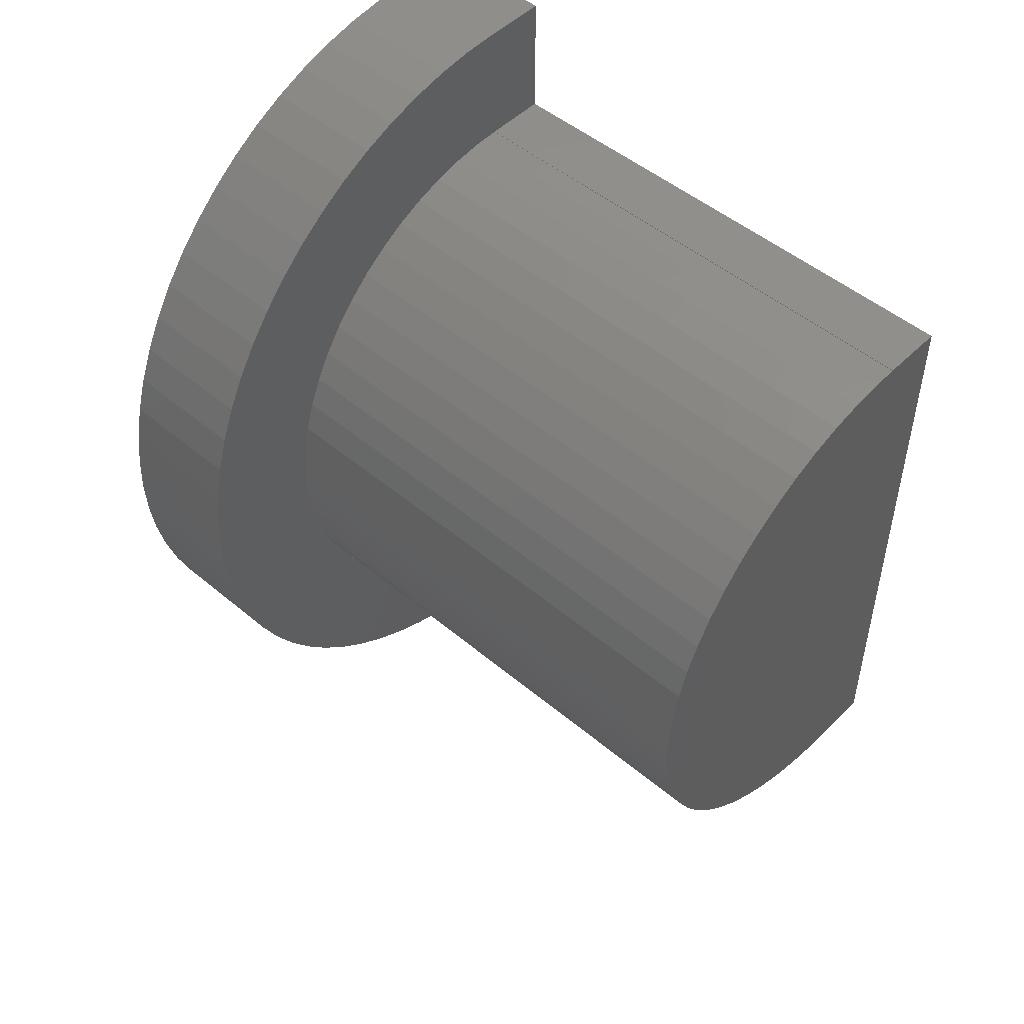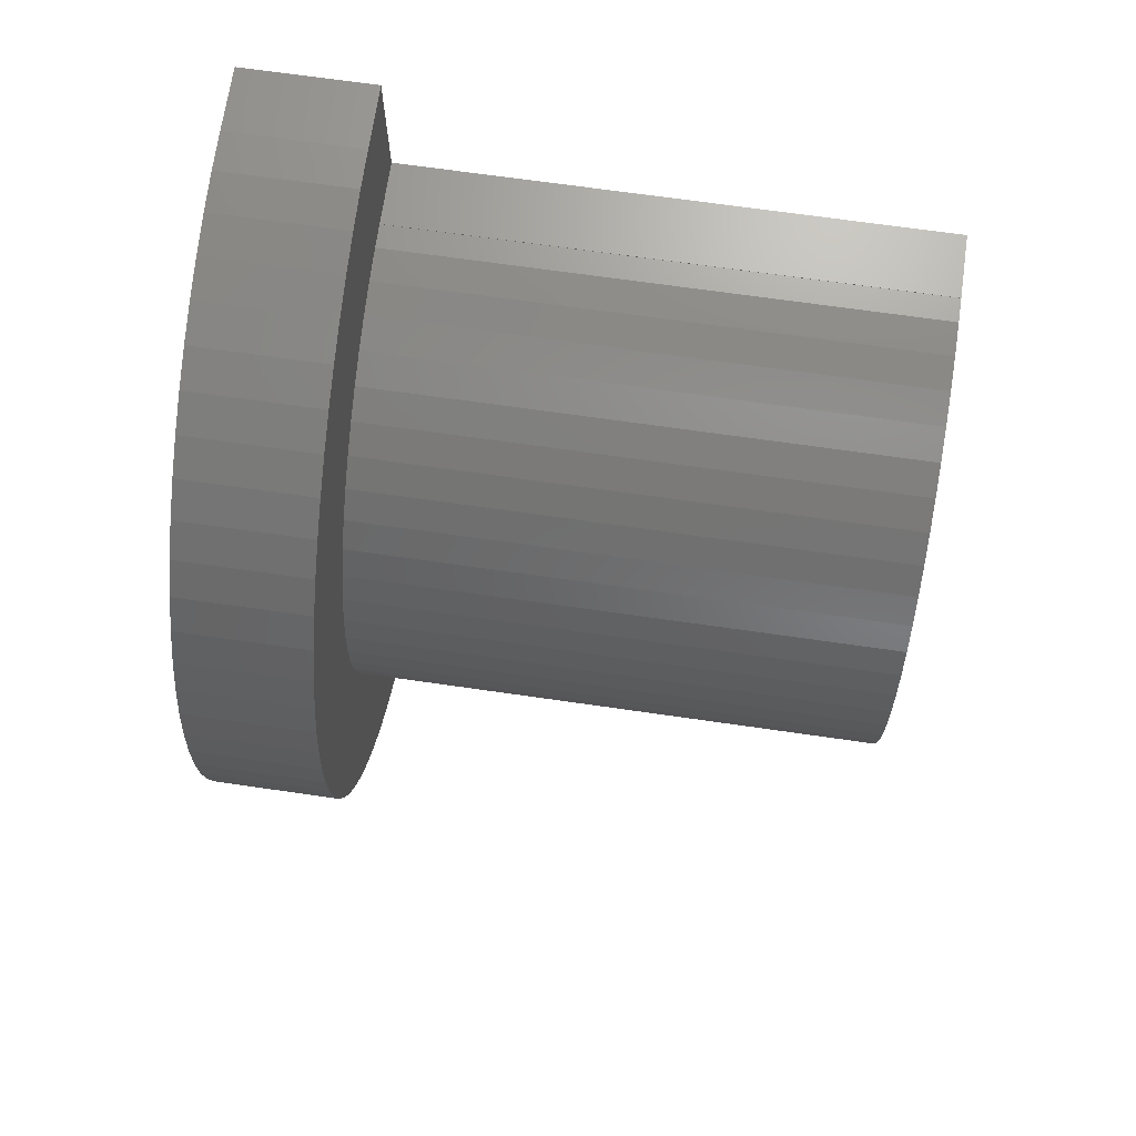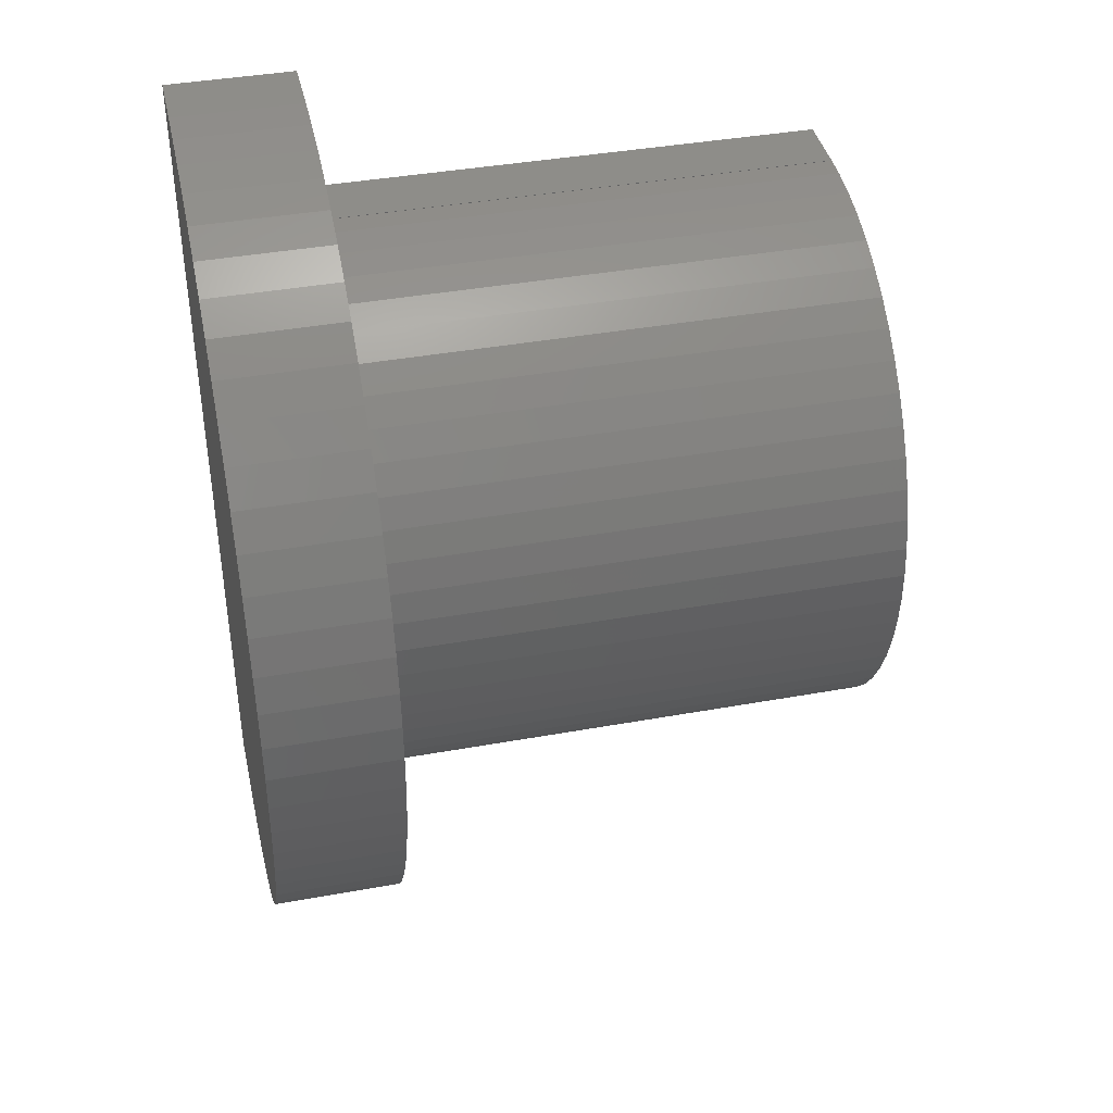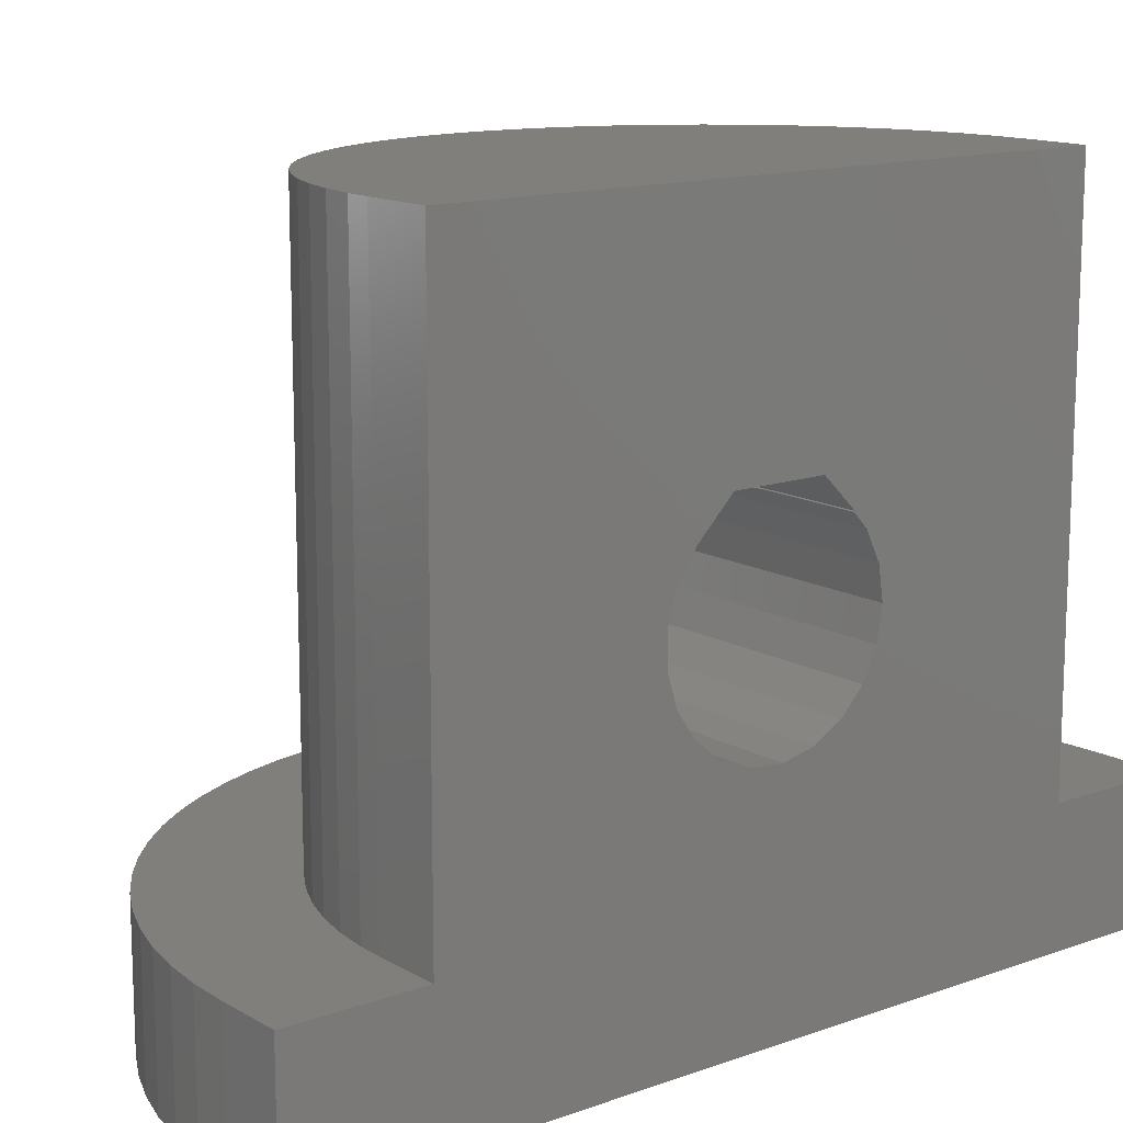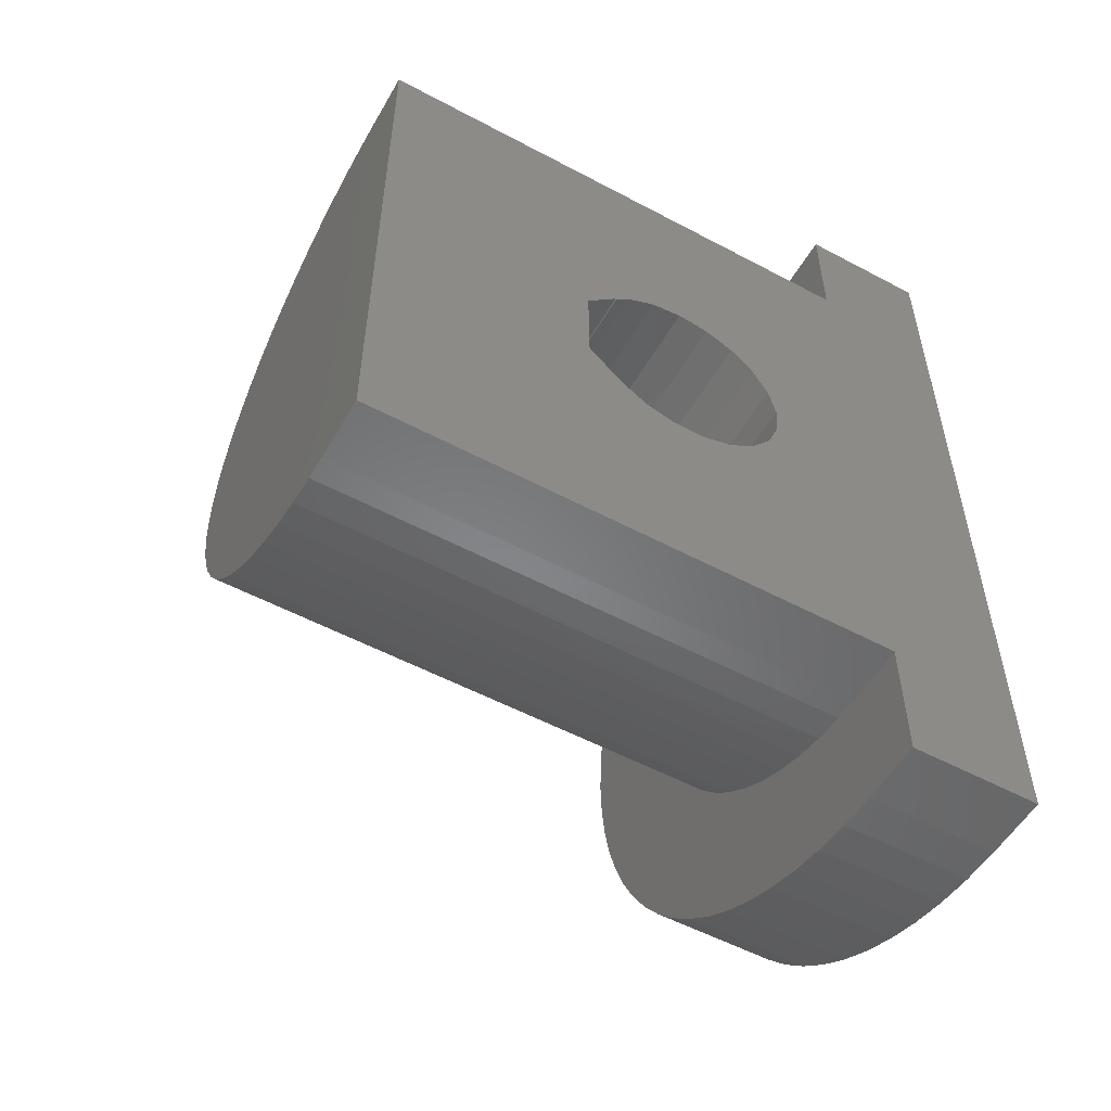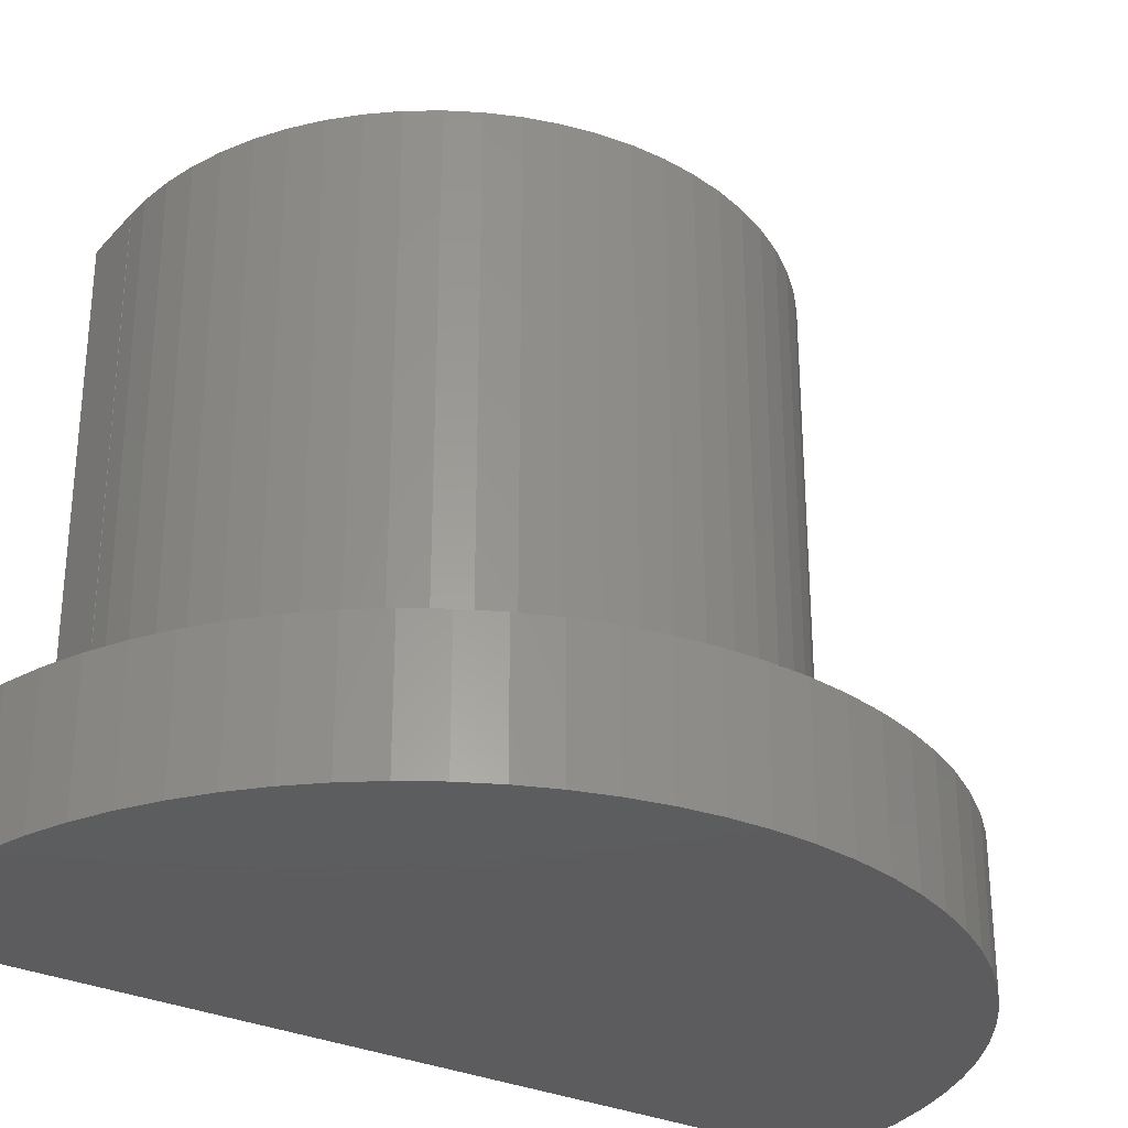
<metadata>
{"format":"stl","ext":"stl","renderer":"f3d","projection":"perspective","resolution":1024,"background":"white","views":[{"elev":49.6,"azim":-47.2,"up":"+Y"},{"elev":69.0,"azim":-81.8,"up":"+Y"},{"elev":40.1,"azim":-102.6,"up":"+Y"},{"elev":13.7,"azim":51.5,"up":"+Z"},{"elev":-54.1,"azim":60.5,"up":"+Y"},{"elev":-30.2,"azim":-124.0,"up":"+Z"}]}
</metadata>
<code>
# stl→obj: 196 verts, 388 faces
v -0.4009 -4.393 0
v -0.4009 4.393 0
v 0.001931 4.833 0
v 0.001931 -4.833 0
v -0.4009 -4.393 2
v 0.001931 -4.833 2
v 1.372 -3.375 2
v 1.044 -3.001 2
v -0.4009 4.393 2
v 0.001931 4.833 2
v 1.044 3.001 2
v 1.372 3.375 2
v -0.7639 -3.92 0
v -0.7639 -3.92 2
v -0.7639 3.92 0
v 0.7553 -2.595 2
v -0.7639 3.92 2
v 0.7553 2.595 2
v -1.084 -3.417 0
v -1.084 -3.417 2
v -1.084 3.417 0
v 0.5102 -2.162 2
v -1.084 3.417 2
v 0.5102 2.162 2
v -1.36 -2.889 0
v -1.36 -2.889 2
v -1.36 2.889 0
v 0.3108 -1.706 2
v -1.36 2.889 2
v 0.3108 1.706 2
v -1.588 -2.338 0
v -1.588 -2.338 2
v -1.588 2.338 0
v 0.1594 -1.231 2
v -1.588 2.338 2
v 0.1594 1.231 2
v -1.767 -1.769 0
v -1.767 -1.769 2
v -1.767 1.769 0
v -1.767 1.769 2
v -1.896 -1.187 0
v -1.896 -1.187 2
v -1.896 1.187 0
v 0.0576 -0.744 2
v -1.896 1.187 2
v 0.0576 0.744 2
v -1.974 -0.5957 0
v -1.974 -0.5957 2
v -1.974 0.5957 0
v 0.006417 -0.2489 2
v -1.974 0.5957 2
v 0.006417 0.2489 2
v -2 0 0
v -2 0 2
v 0.4416 5.236 0
v 0.4416 -5.236 0
v 0.4416 -5.236 2
v 1.738 -3.713 2
v 0.4416 5.236 2
v 1.738 3.713 2
v 0.006417 -0.2489 10.2
v 0.0576 -0.744 10.2
v 0.006417 0.2489 10.2
v 0.0576 0.744 10.2
v 0.1594 -1.231 10.2
v 0.1594 1.231 10.2
v 0.3108 -1.706 10.2
v 0.3108 1.706 10.2
v 0.5102 -2.162 10.2
v 0.5102 2.162 10.2
v 0.9146 5.599 0
v 0.9146 -5.599 0
v 0.9146 -5.599 2
v 0.9146 5.599 2
v 0.7553 -2.595 10.2
v 0.7553 2.595 10.2
v 1.044 -3.001 10.2
v 1.044 3.001 10.2
v 1.417 5.919 0
v 1.417 -5.919 0
v 1.417 -5.919 2
v 2.136 -4.011 2
v 1.417 5.919 2
v 2.136 4.011 2
v 1.372 -3.375 10.2
v 1.372 3.375 10.2
v 1.738 -3.713 10.2
v 1.738 3.713 10.2
v 1.946 6.195 0
v 1.946 -6.195 0
v 1.946 -6.195 2
v 2.563 -4.268 2
v 1.946 6.195 2
v 2.563 4.268 2
v 2.136 -4.011 10.2
v 2.136 4.011 10.2
v 2.497 6.423 0
v 2.497 -6.423 0
v 2.497 -6.423 2
v 3.014 -4.479 2
v 2.497 6.423 2
v 3.014 4.479 2
v 2 -0.3672 3.491
v 2 0.1233 3.455
v 2 1.155 6.254
v 5.835 -0.3672 3.491
v 5.835 -0.825 3.671
v 2 -0.6834 6.75
v 2 0.6834 6.75
v 5.835 0.6834 6.75
v 5.835 -0.6834 6.75
v 5.835 -1.167 6.267
v 2 -0.825 3.671
v 5.835 -1.21 3.978
v 2 -1.161 6.261
v 2 -1.167 6.267
v 5.835 -1.161 6.261
v 2 -1.21 3.978
v 2 -1.21 6.222
v 5.835 -1.21 6.222
v 5.835 -1.487 5.816
v 2 -1.487 4.384
v 5.835 -1.487 4.384
v 2 -1.487 5.816
v 5.835 -1.632 5.346
v 2 -1.632 4.854
v 2 -1.632 5.346
v 5.835 -1.632 4.854
v 2 0.6028 3.564
v 5.835 0.1045 3.456
v 5.835 0.1233 3.455
v 2 1.029 3.81
v 5.835 0.6028 3.564
v 2 1.167 6.267
v 5.835 0.702 6.731
v 2 1.363 4.171
v 5.835 1.029 3.81
v 5.835 1.363 4.171
v 2 1.577 4.614
v 2 1.363 6.029
v 5.835 1.155 6.254
v 2 1.65 5.1
v 2 1.577 5.586
v 5.835 1.167 6.267
v 5.835 1.577 4.614
v 5.835 1.363 6.029
v 5.835 1.65 5.1
v 5.835 1.577 5.586
v 2.563 -4.268 10.2
v 2.563 4.268 10.2
v 3.066 6.602 0
v 3.066 -6.602 0
v 3.066 -6.602 2
v 3.484 -4.642 2
v 3.484 4.642 2
v 3.066 6.602 2
v 3.014 -4.479 10.2
v 3.014 4.479 10.2
v 3.484 -4.642 10.2
v 3.484 4.642 10.2
v 3.648 6.731 0
v 3.648 -6.731 0
v 3.648 -6.731 2
v 3.968 -4.757 2
v 3.968 4.757 2
v 3.648 6.731 2
v 3.968 -4.757 10.2
v 3.968 4.757 10.2
v 4.239 6.809 0
v 4.239 -6.809 0
v 4.239 -6.809 2
v 4.239 6.809 2
v 4.462 -4.821 10.2
v 4.835 -4.83 10.2
v 4.462 -4.821 2
v 4.462 4.821 10.2
v 4.462 4.821 2
v 4.835 4.83 10.2
v 4.835 6.835 0
v 4.835 -6.835 0
v 4.835 -6.835 2
v 4.835 6.835 2
v 4.835 -4.83 2
v 4.835 -4.835 2
v 4.835 4.83 2
v 4.835 4.835 2
v 5.835 -4.835 10.2
v 4.835 -4.835 10.2
v 5.835 -4.835 2
v 5.835 -6.835 2
v 5.835 6.835 0
v 5.835 -6.835 0
v 5.835 4.835 10.2
v 4.835 4.835 10.2
v 5.835 4.835 2
v 5.835 6.835 2
f 1 2 3
f 1 4 5
f 1 3 4
f 5 4 6
f 5 6 7
f 5 7 8
f 2 9 10
f 2 10 3
f 9 11 12
f 9 12 10
f 13 1 14
f 13 2 1
f 13 15 2
f 14 1 5
f 14 5 8
f 14 8 16
f 15 9 2
f 15 17 9
f 17 18 11
f 17 11 9
f 19 13 20
f 19 15 13
f 19 21 15
f 20 13 14
f 20 14 16
f 20 16 22
f 21 17 15
f 21 23 17
f 23 24 18
f 23 18 17
f 25 19 26
f 25 21 19
f 25 27 21
f 26 19 20
f 26 20 22
f 26 22 28
f 27 23 21
f 27 29 23
f 29 30 24
f 29 24 23
f 31 25 32
f 31 27 25
f 31 33 27
f 32 25 26
f 32 26 28
f 32 28 34
f 33 29 27
f 33 35 29
f 35 36 30
f 35 30 29
f 37 31 38
f 37 33 31
f 37 39 33
f 38 31 32
f 38 32 34
f 39 35 33
f 39 40 35
f 40 36 35
f 41 37 42
f 41 39 37
f 41 43 39
f 42 37 38
f 42 38 34
f 42 34 44
f 43 40 39
f 43 45 40
f 45 46 36
f 45 36 40
f 47 41 48
f 47 43 41
f 47 49 43
f 48 41 42
f 48 42 44
f 48 44 50
f 49 45 43
f 49 51 45
f 51 52 46
f 51 46 45
f 53 47 54
f 53 49 47
f 53 51 49
f 53 54 51
f 54 47 48
f 54 48 50
f 54 50 52
f 54 52 51
f 4 3 55
f 4 56 57
f 4 57 6
f 4 55 56
f 6 57 58
f 6 58 7
f 3 10 55
f 10 59 55
f 10 12 60
f 10 60 59
f 61 62 63
f 61 44 62
f 50 61 63
f 50 63 52
f 50 44 61
f 63 62 64
f 52 63 64
f 52 64 46
f 62 65 64
f 62 34 65
f 44 34 62
f 64 65 66
f 46 64 66
f 46 66 36
f 65 67 66
f 65 28 67
f 34 28 65
f 66 67 68
f 36 66 68
f 36 68 30
f 67 69 68
f 67 22 69
f 28 22 67
f 68 69 70
f 30 68 70
f 30 70 24
f 56 55 71
f 56 72 73
f 56 73 57
f 56 71 72
f 57 73 58
f 55 59 71
f 59 74 71
f 59 60 74
f 69 75 70
f 69 16 75
f 22 16 69
f 70 75 76
f 24 70 76
f 24 76 18
f 75 77 76
f 75 8 77
f 16 8 75
f 76 77 78
f 18 76 78
f 18 78 11
f 72 71 79
f 72 80 81
f 72 81 73
f 72 79 80
f 73 81 82
f 73 82 58
f 71 74 79
f 74 83 79
f 74 60 84
f 74 84 83
f 77 85 78
f 77 7 85
f 8 7 77
f 78 85 86
f 11 78 86
f 11 86 12
f 85 87 86
f 7 87 85
f 7 58 87
f 86 87 88
f 86 88 60
f 12 86 60
f 80 79 89
f 80 90 91
f 80 91 81
f 80 89 90
f 81 91 92
f 81 92 82
f 79 83 89
f 83 93 89
f 83 84 94
f 83 94 93
f 87 95 88
f 58 95 87
f 58 82 95
f 88 95 96
f 88 96 84
f 60 88 84
f 90 89 97
f 90 98 99
f 90 99 91
f 90 97 98
f 91 99 100
f 91 100 92
f 89 93 97
f 93 101 97
f 93 94 102
f 93 102 101
f 103 104 105
f 103 106 104
f 103 107 106
f 108 109 110
f 108 105 109
f 108 111 112
f 108 110 111
f 113 103 105
f 113 107 103
f 113 114 107
f 115 105 108
f 116 108 112
f 116 115 108
f 116 117 115
f 116 112 117
f 118 113 105
f 118 105 115
f 118 114 113
f 119 115 117
f 119 117 120
f 119 120 121
f 122 118 115
f 122 114 118
f 122 123 114
f 124 115 119
f 124 119 121
f 124 121 125
f 126 122 127
f 126 127 128
f 126 123 122
f 126 128 123
f 127 115 124
f 127 122 115
f 127 124 125
f 127 125 128
f 104 129 105
f 104 106 130
f 104 130 131
f 104 131 129
f 129 132 105
f 129 131 133
f 129 133 132
f 109 105 134
f 109 134 135
f 109 135 110
f 132 136 105
f 132 133 137
f 132 137 138
f 132 138 136
f 105 136 139
f 105 140 141
f 105 139 142
f 105 143 140
f 105 142 143
f 105 141 144
f 105 144 134
f 134 144 135
f 136 138 145
f 136 145 139
f 140 143 146
f 140 146 141
f 139 145 147
f 139 147 142
f 143 142 148
f 143 148 146
f 142 147 148
f 95 149 96
f 82 149 95
f 82 92 149
f 96 149 150
f 96 150 94
f 84 96 94
f 98 97 151
f 98 152 153
f 98 153 99
f 98 151 152
f 99 153 154
f 99 154 100
f 97 101 151
f 101 102 155
f 101 156 151
f 101 155 156
f 149 157 150
f 92 157 149
f 92 100 157
f 150 157 158
f 150 158 102
f 94 150 102
f 157 159 158
f 100 159 157
f 100 154 159
f 158 159 160
f 158 160 155
f 102 158 155
f 152 151 161
f 152 162 163
f 152 163 153
f 152 161 162
f 153 163 164
f 153 164 154
f 151 156 161
f 156 155 165
f 156 166 161
f 156 165 166
f 159 167 160
f 154 167 159
f 154 164 167
f 160 167 168
f 160 168 165
f 155 160 165
f 162 161 169
f 162 170 171
f 162 171 163
f 162 169 170
f 163 171 164
f 161 166 169
f 166 165 172
f 166 172 169
f 167 173 174
f 167 174 168
f 164 171 175
f 164 173 167
f 164 175 173
f 168 176 177
f 168 174 178
f 168 178 176
f 165 168 177
f 165 177 172
f 170 169 179
f 170 180 181
f 170 181 171
f 170 179 180
f 171 181 175
f 169 172 179
f 172 177 182
f 172 182 179
f 175 174 173
f 175 183 174
f 175 184 183
f 175 181 184
f 176 178 185
f 177 176 185
f 177 185 186
f 177 186 182
f 174 187 178
f 188 187 174
f 184 174 183
f 184 188 174
f 184 187 188
f 184 189 187
f 184 190 189
f 180 179 191
f 180 192 190
f 180 190 181
f 180 191 192
f 181 190 184
f 178 187 193
f 178 193 194
f 185 178 194
f 185 194 186
f 194 193 195
f 186 194 195
f 186 195 182
f 179 182 191
f 182 195 196
f 182 196 191
f 111 110 193
f 120 117 112
f 187 111 193
f 187 112 111
f 187 120 112
f 187 121 120
f 187 125 121
f 189 106 107
f 189 107 114
f 189 114 123
f 189 123 128
f 189 128 125
f 189 125 187
f 189 130 106
f 189 131 130
f 192 189 190
f 192 131 189
f 192 191 131
f 131 195 133
f 131 191 195
f 133 195 137
f 110 135 193
f 135 144 193
f 137 195 138
f 141 146 144
f 144 146 193
f 138 195 145
f 146 148 193
f 145 195 147
f 148 147 195
f 148 195 193
f 195 191 196

</code>
